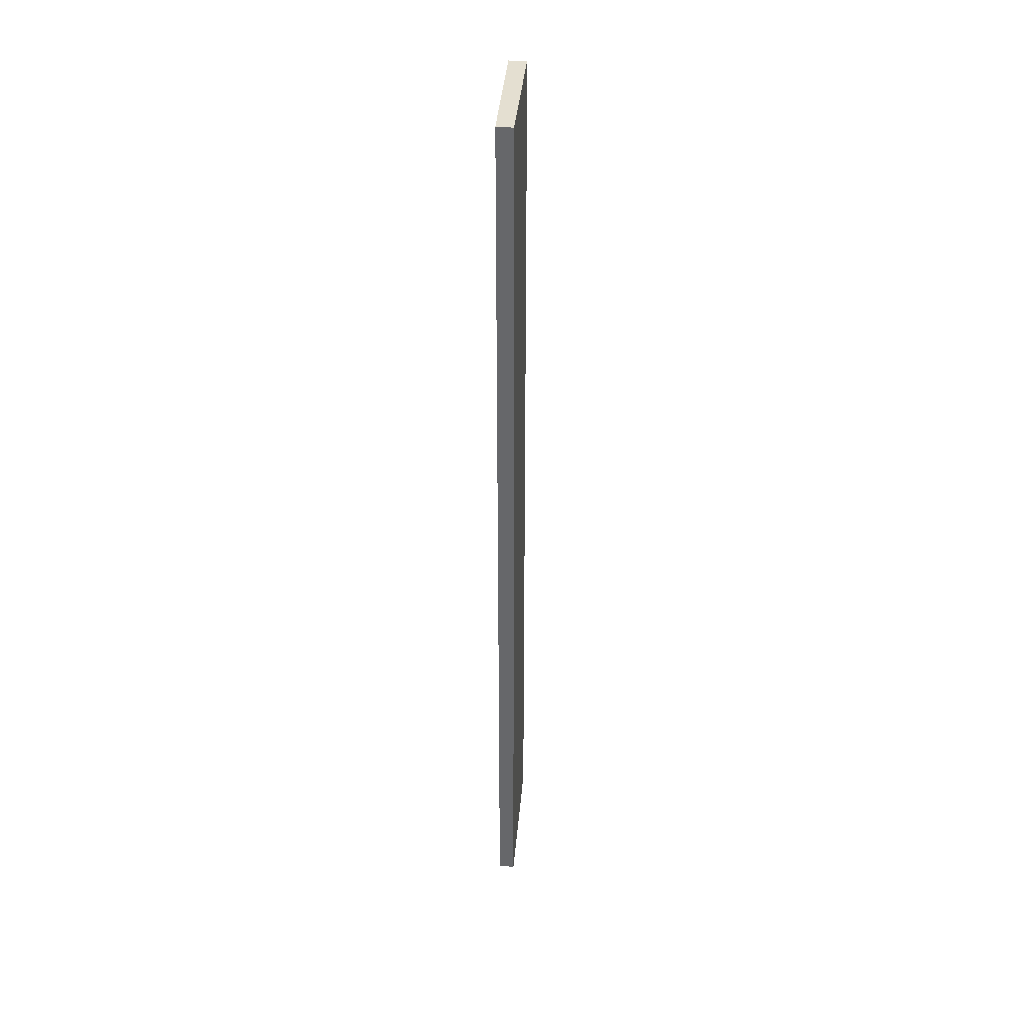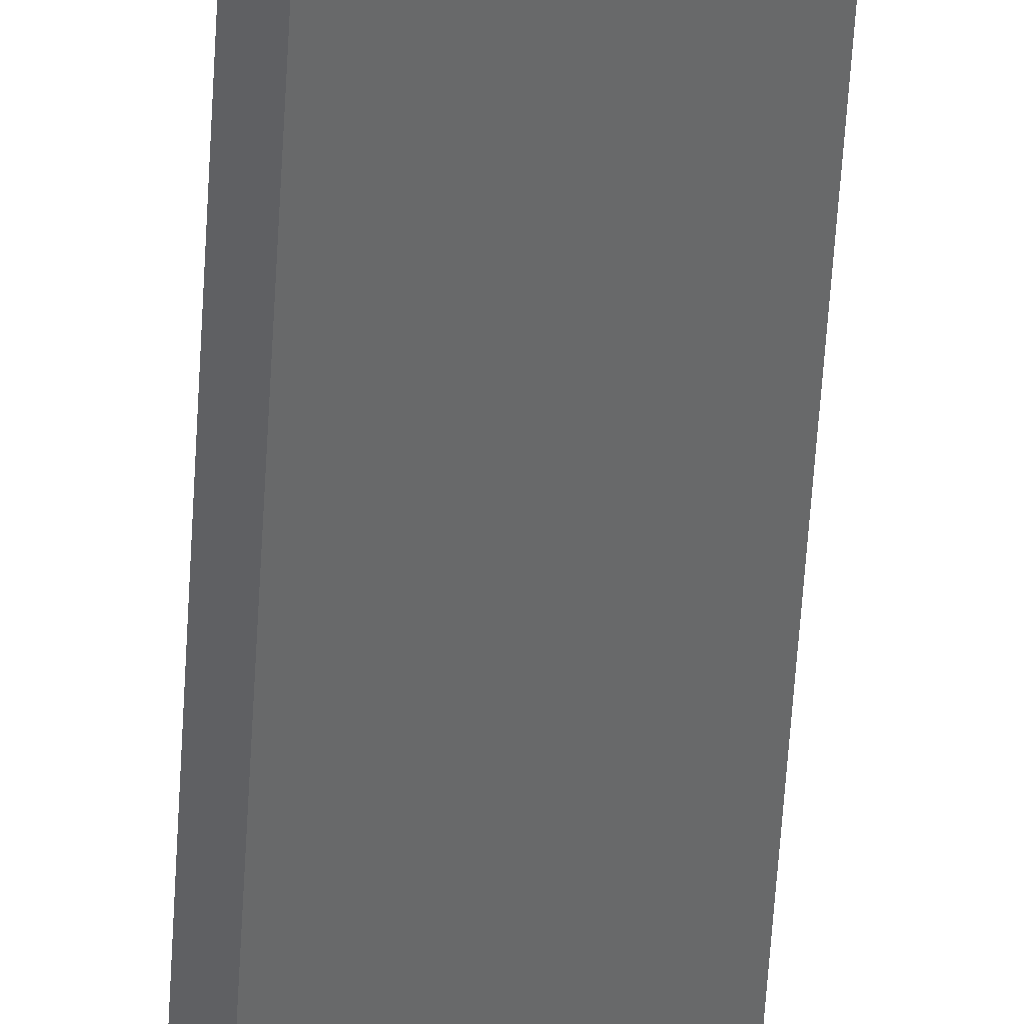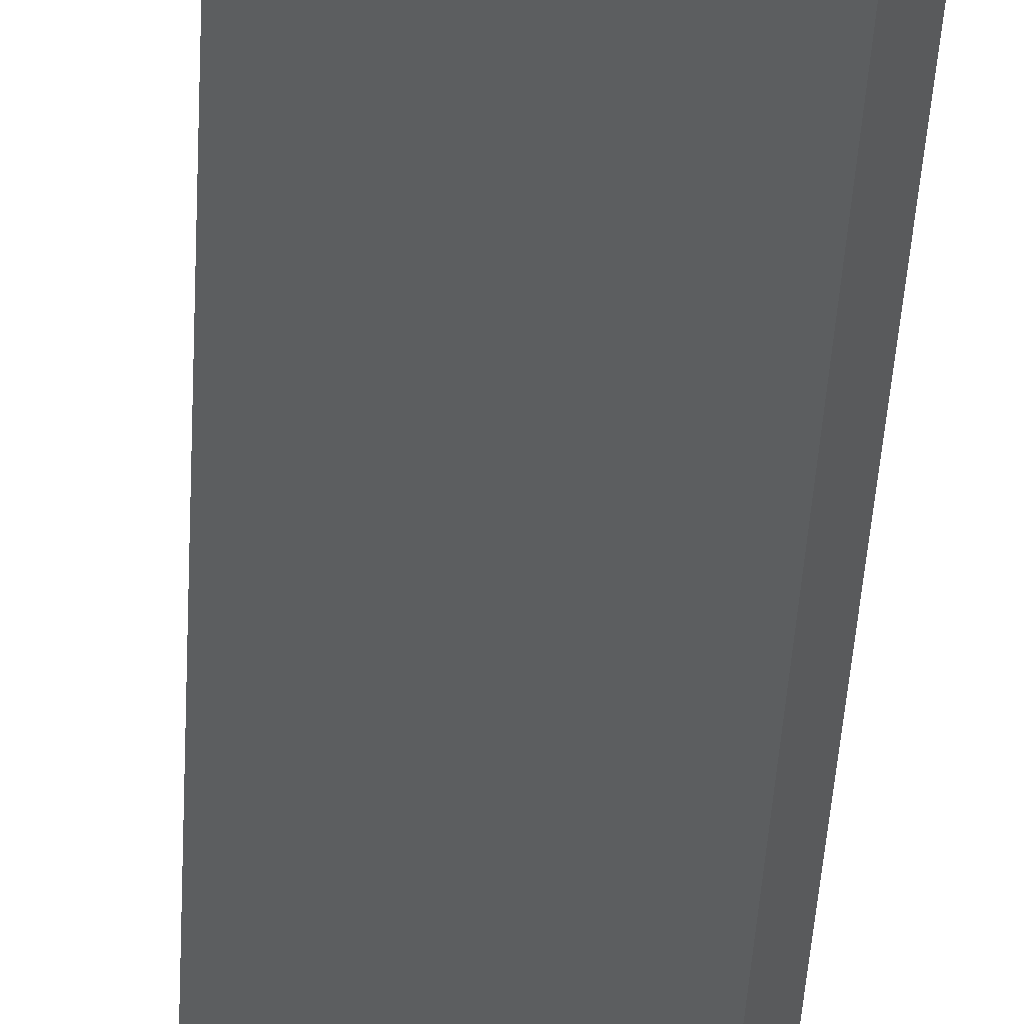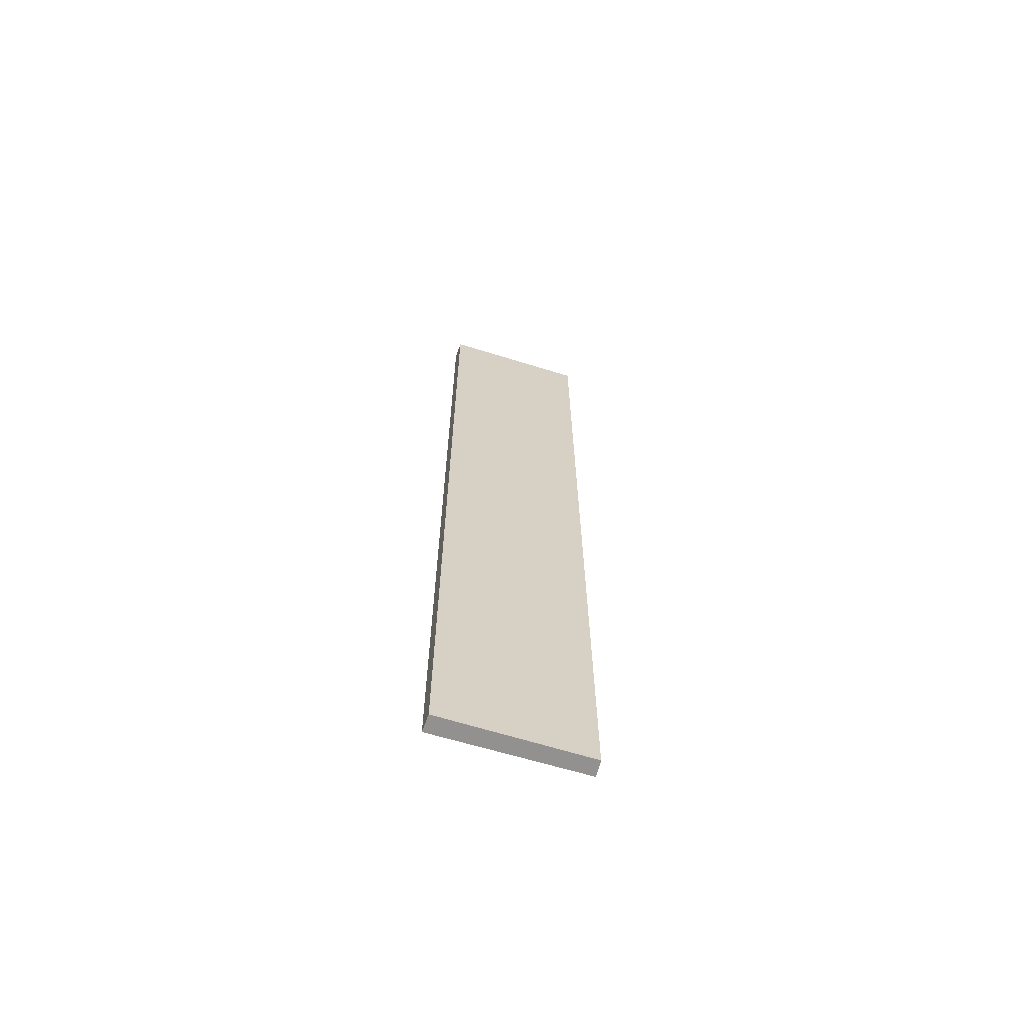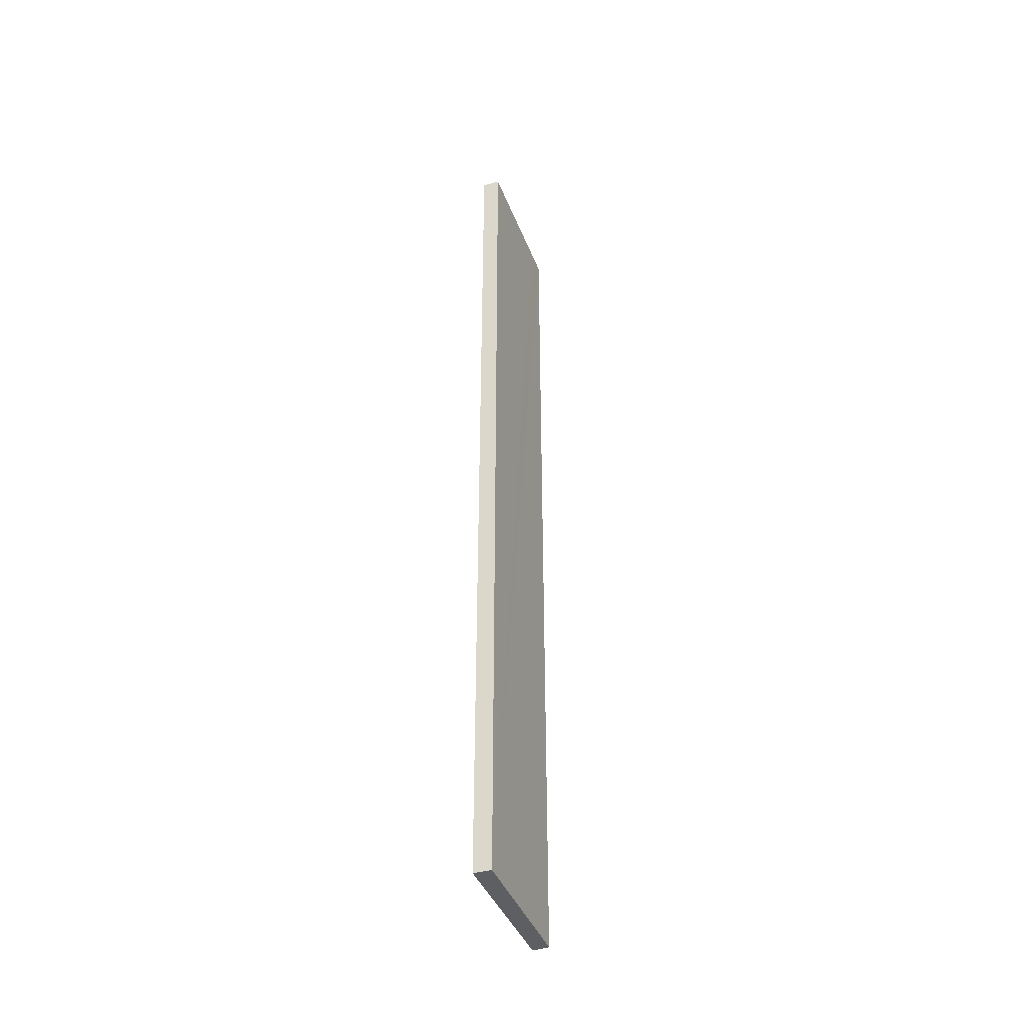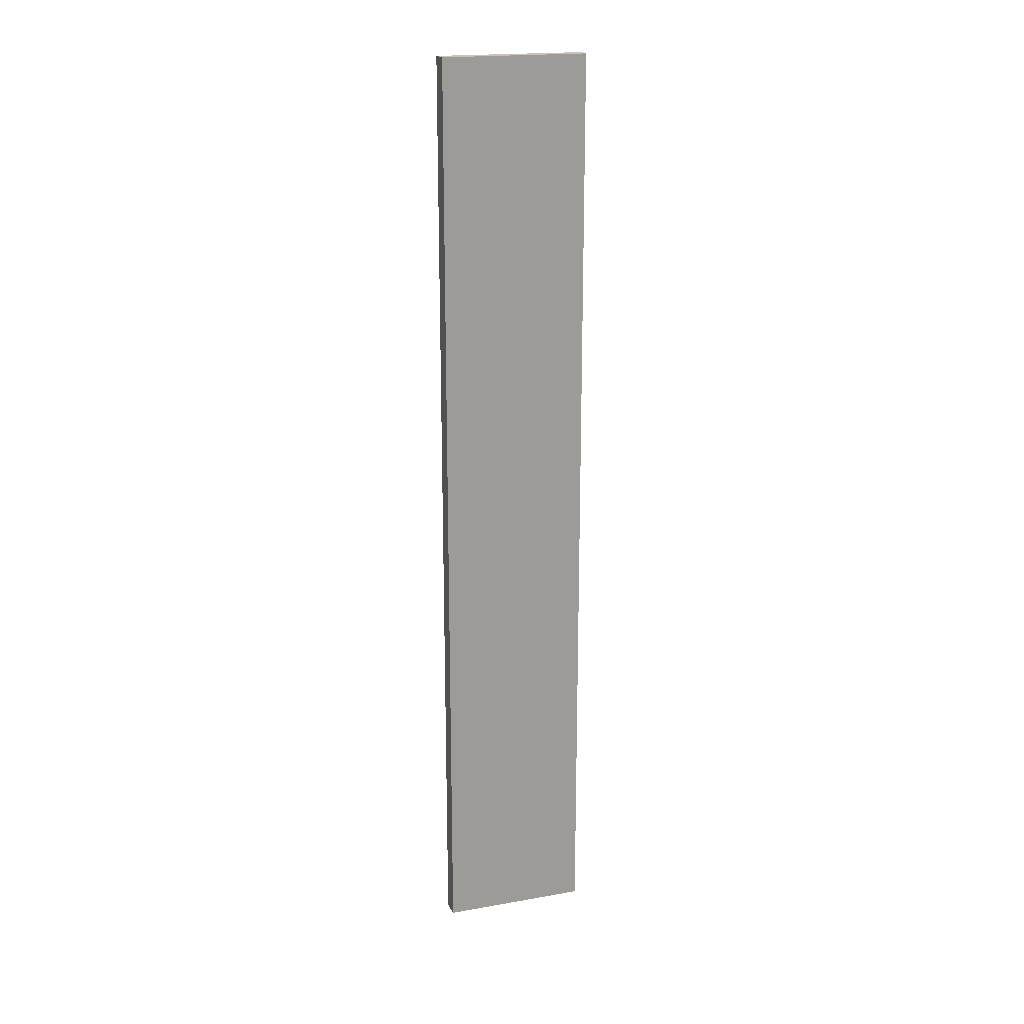
<metadata>
{"format":"obj","ext":"obj","renderer":"f3d","projection":"perspective","resolution":1024,"background":"white","views":[{"elev":36.8,"azim":143.1,"up":"+Y"},{"elev":-52.8,"azim":176.8,"up":"+Z"},{"elev":-27.8,"azim":-2.1,"up":"+Z"},{"elev":-66.1,"azim":31.5,"up":"+Y"},{"elev":-41.6,"azim":-21.0,"up":"+Y"},{"elev":19.4,"azim":30.6,"up":"+Y"}]}
</metadata>
<code>
v  0.189 13.09 0.153
v  1.142 13.09 -1.28
v  0 13.09 8.015e-16
v  1.308 13.09 -1.122
v  1.533 13.09 -1.379
v  1.372 13.09 -1.538
v  0 0 0
v  0.189 -9.369e-18 0.153
v  1.533 8.444e-17 -1.379
v  1.308 6.87e-17 -1.122
v  1.372 9.418e-17 -1.538
v  1.142 7.838e-17 -1.28
g defaultobject
f 1 2 3
f 2 1 4
f 2 4 5
f 2 5 6
f 7 1 3
f 1 7 8
f 8 4 1
f 4 8 5
f 5 8 9
f 9 8 10
f 9 6 5
f 6 9 11
f 2 7 3
f 7 2 6
f 7 6 12
f 12 6 11
f 12 8 7
f 8 12 10
f 10 12 9
f 9 12 11

</code>
